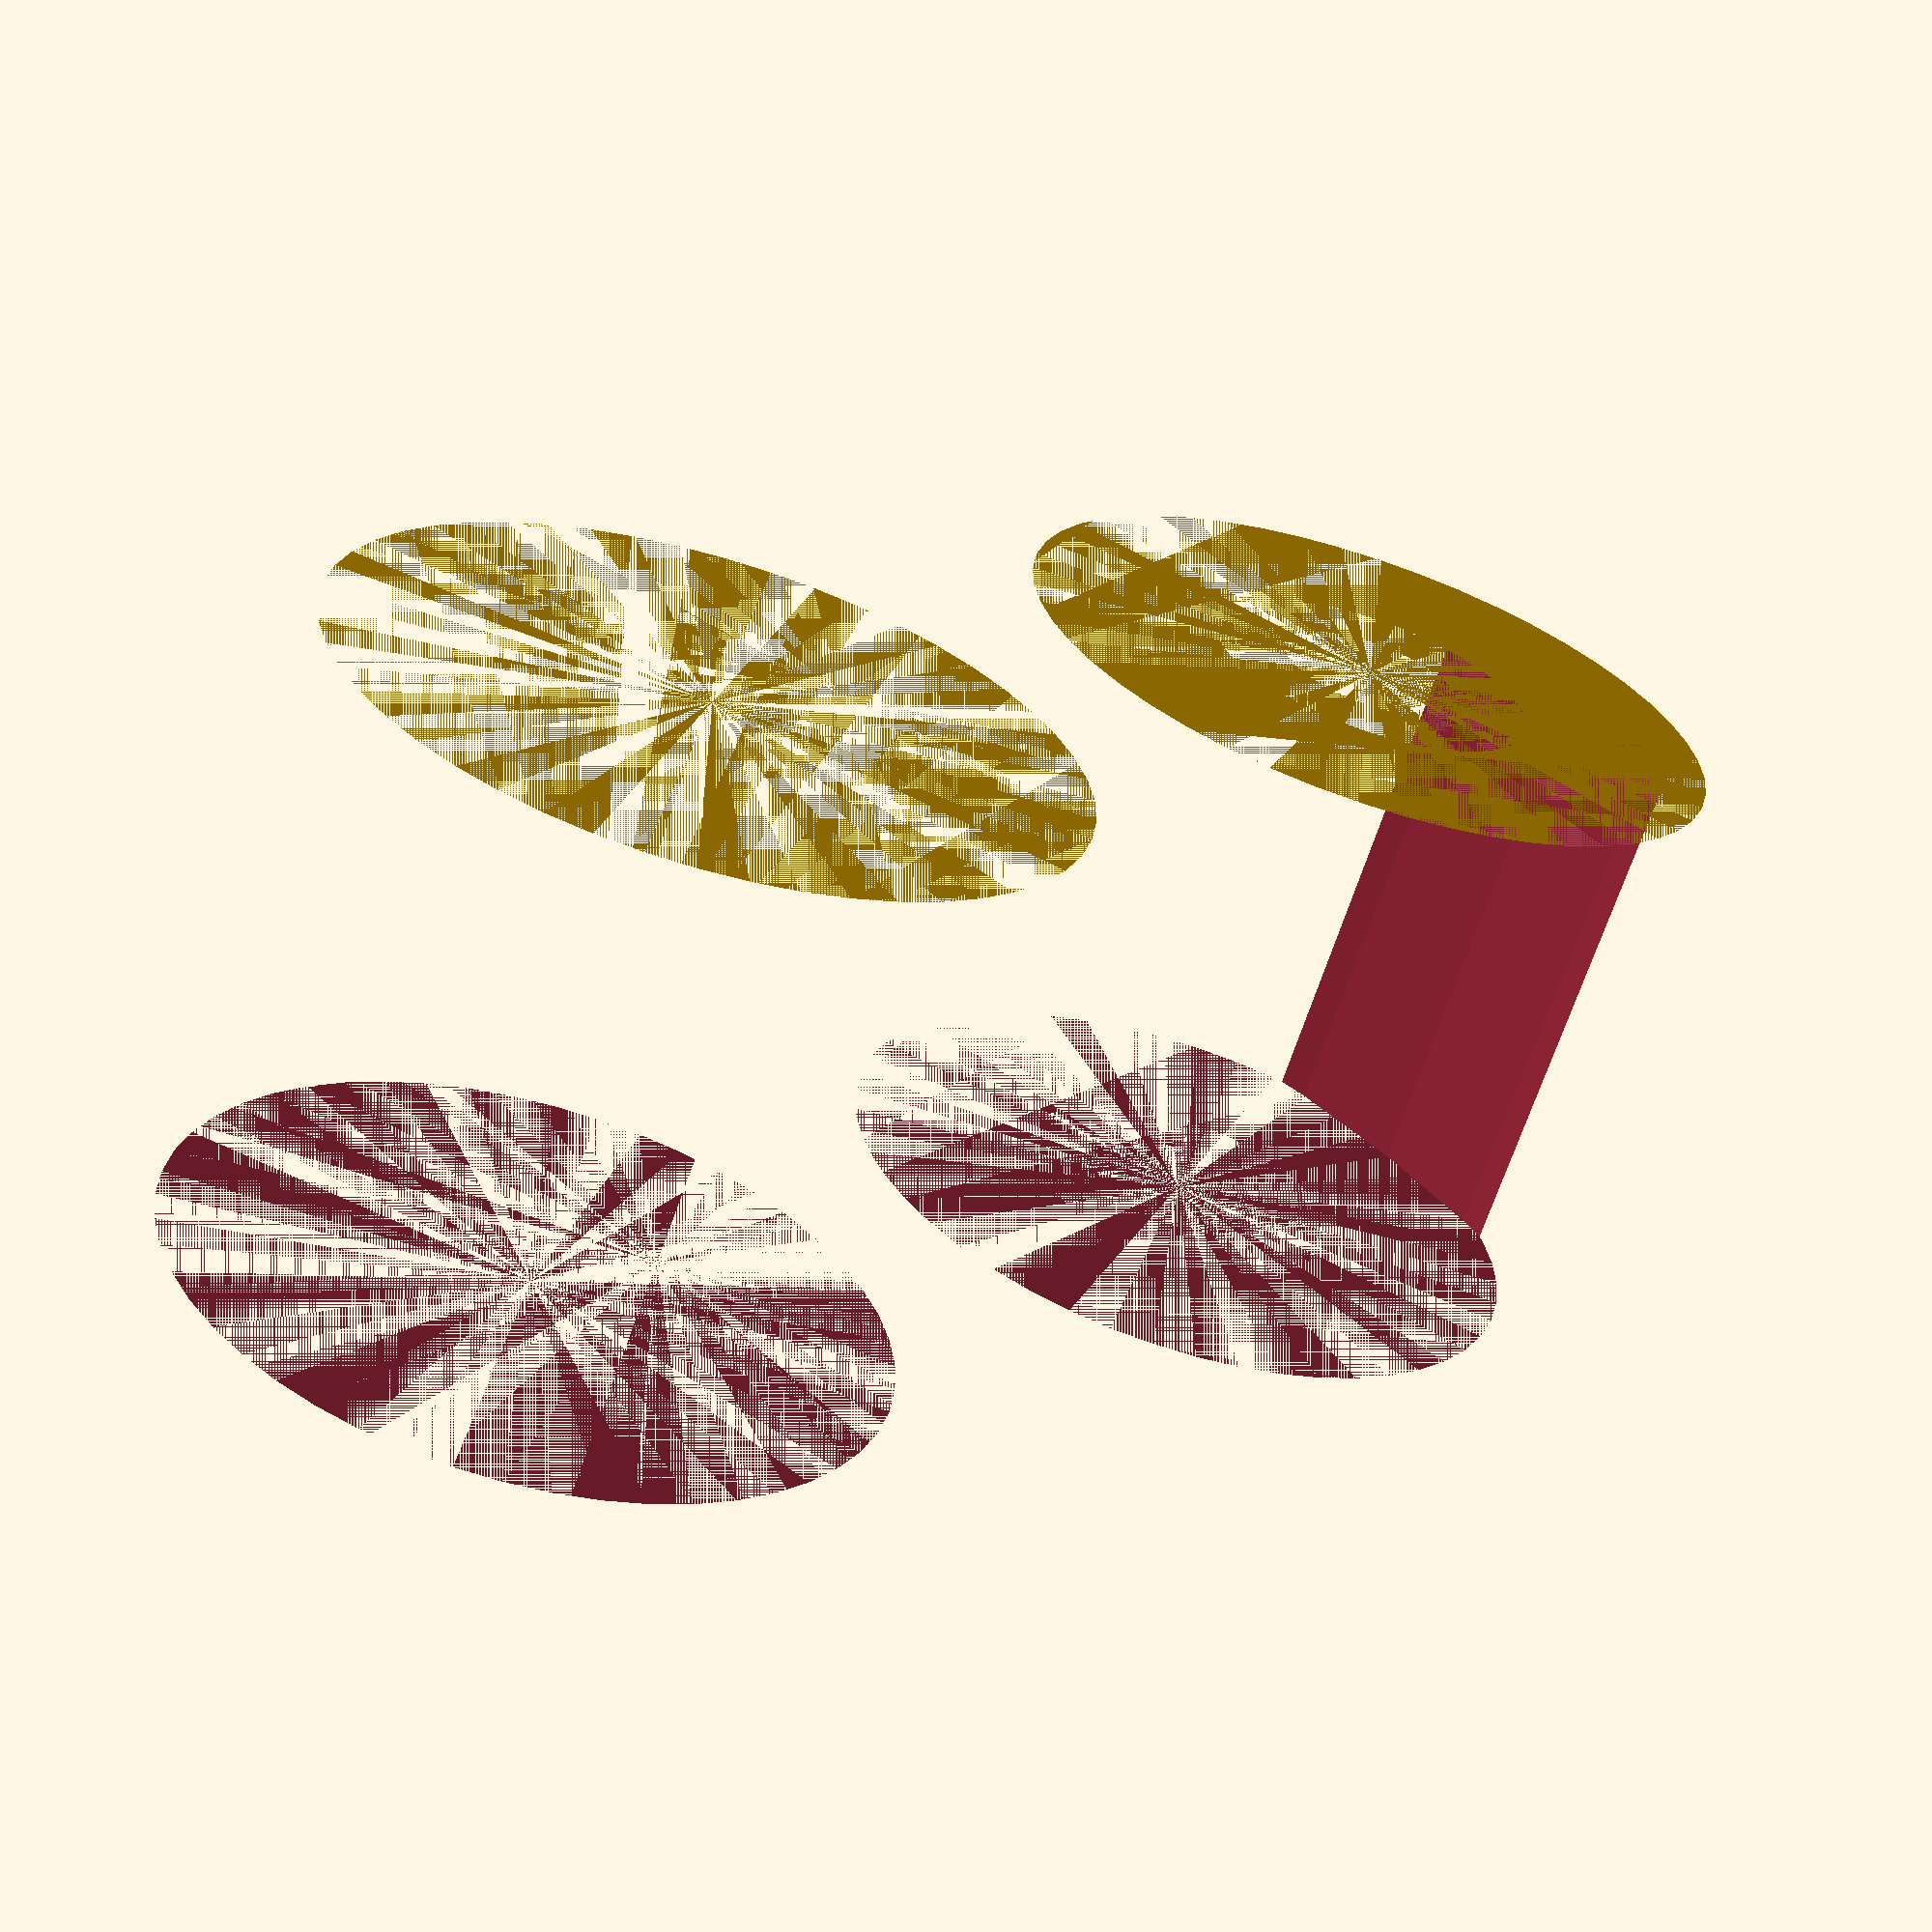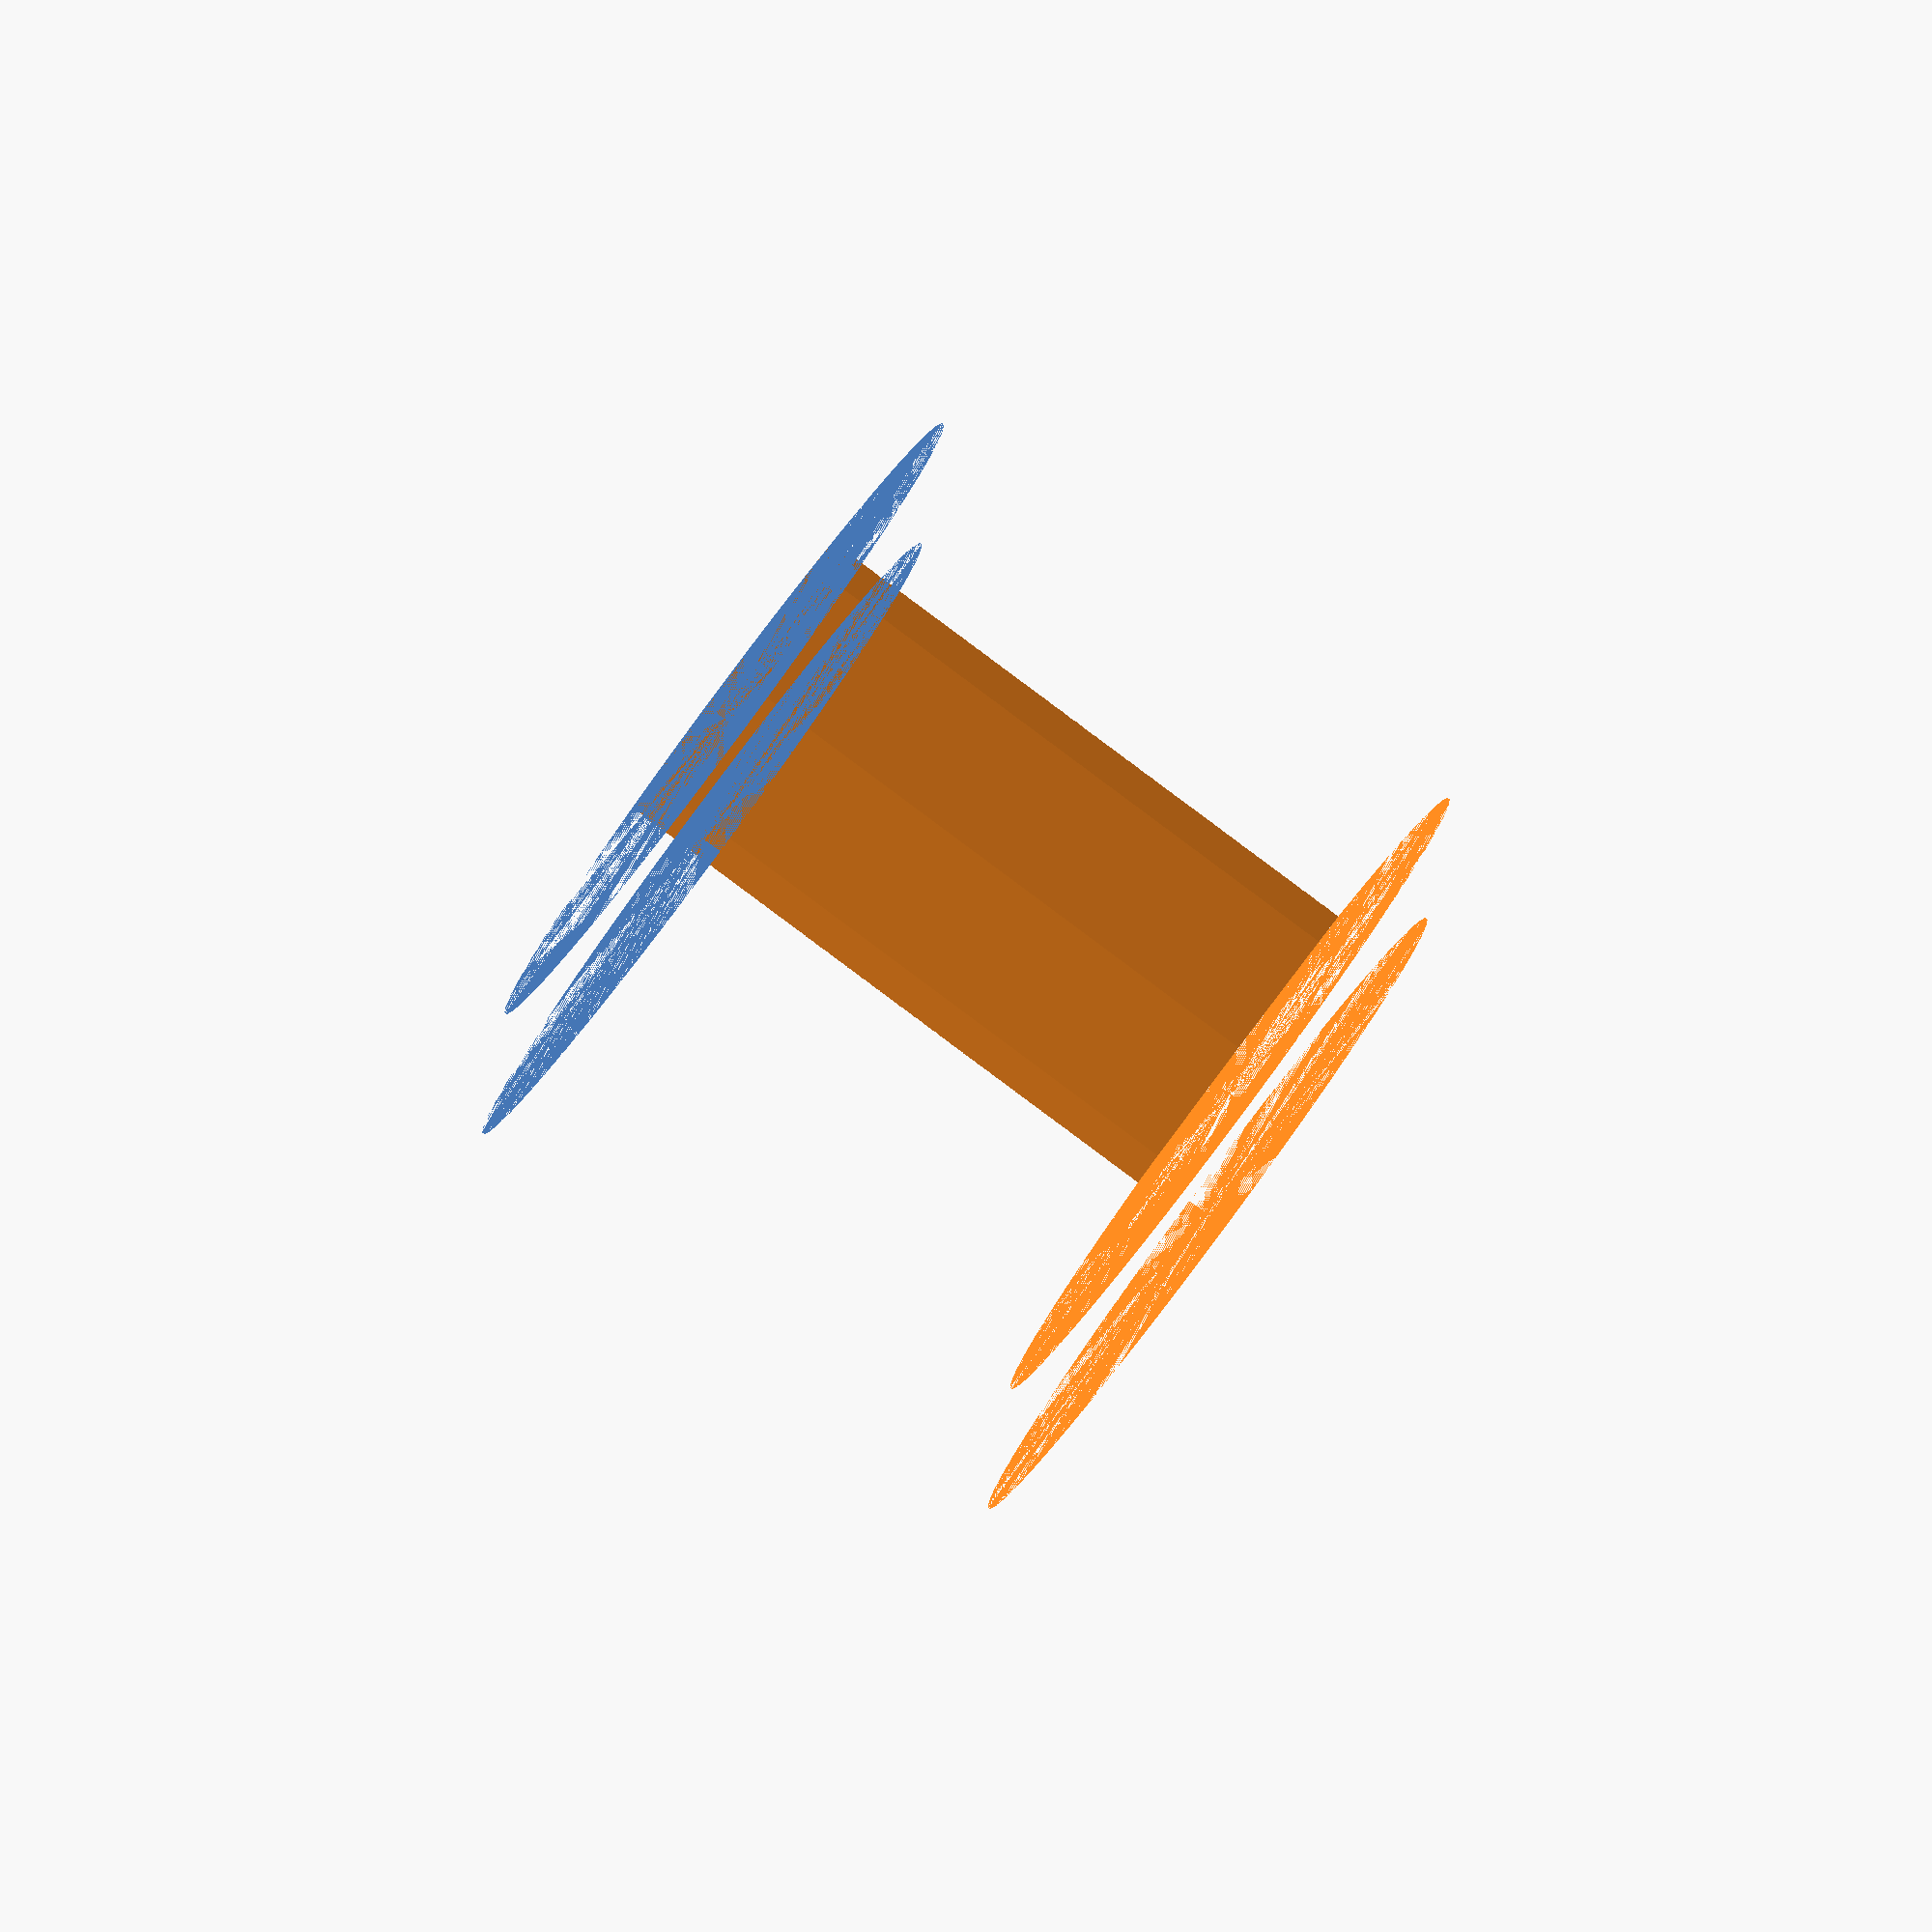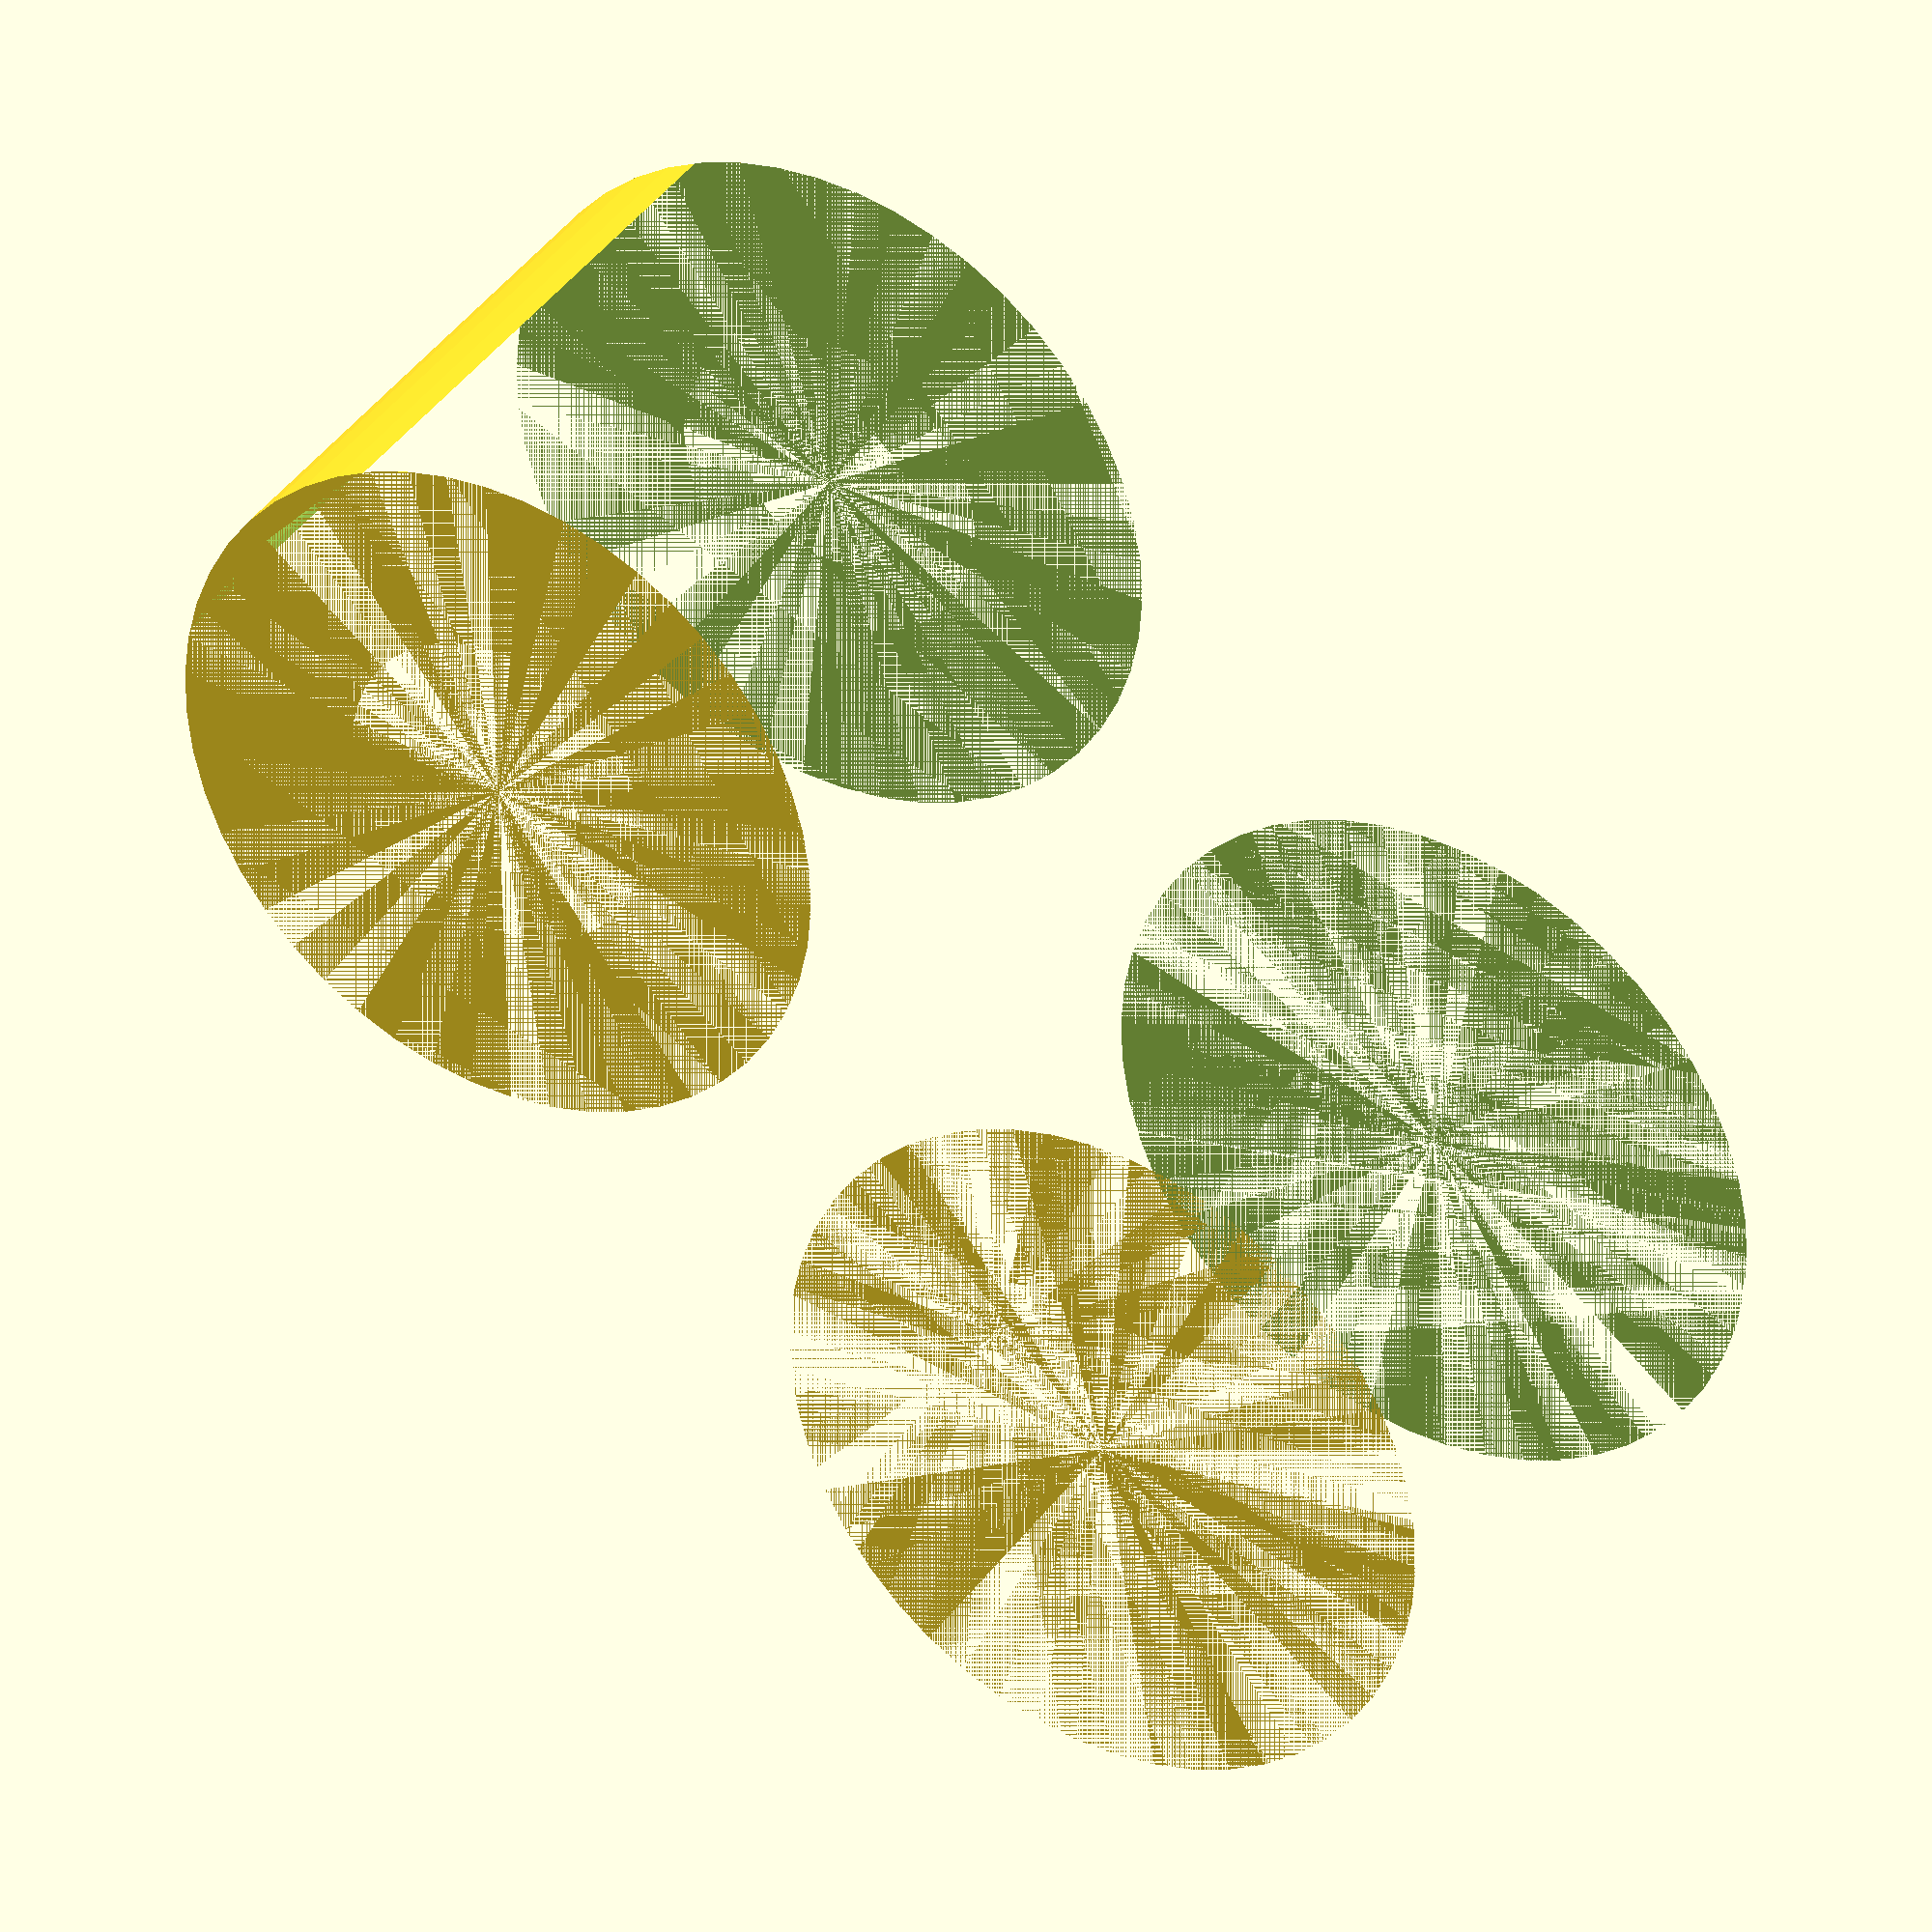
<openscad>
$fn = 50;


difference() {
	union() {
		cylinder(h = 12, r = 7.0000000000);
		translate(v = [-17.0000000000, 0, 0]) {
			cylinder(h = 12, r = 7.0000000000);
		}
	}
	union() {
		cylinder(h = 12, r = 3.2500000000);
		cylinder(h = 12, r = 1.8000000000);
		cylinder(h = 12, r = 1.8000000000);
		cylinder(h = 12, r = 1.8000000000);
		translate(v = [-21.5000000000, 0, 0]) {
			hull() {
				translate(v = [-3.7500000000, 0.0000000000, 0]) {
					cylinder(h = 12, r = 10.5000000000);
				}
				translate(v = [3.7500000000, 0.0000000000, 0]) {
					cylinder(h = 12, r = 10.5000000000);
				}
				translate(v = [-3.7500000000, -0.0000000000, 0]) {
					cylinder(h = 12, r = 10.5000000000);
				}
				translate(v = [3.7500000000, -0.0000000000, 0]) {
					cylinder(h = 12, r = 10.5000000000);
				}
			}
		}
		translate(v = [-14.0000000000, 0, 0.0000000000]) {
			cylinder(h = 12, r = 20.5000000000);
		}
	}
}
</openscad>
<views>
elev=64.7 azim=319.7 roll=342.6 proj=p view=solid
elev=264.2 azim=87.6 roll=306.7 proj=o view=wireframe
elev=324.8 azim=217.3 roll=31.7 proj=o view=wireframe
</views>
